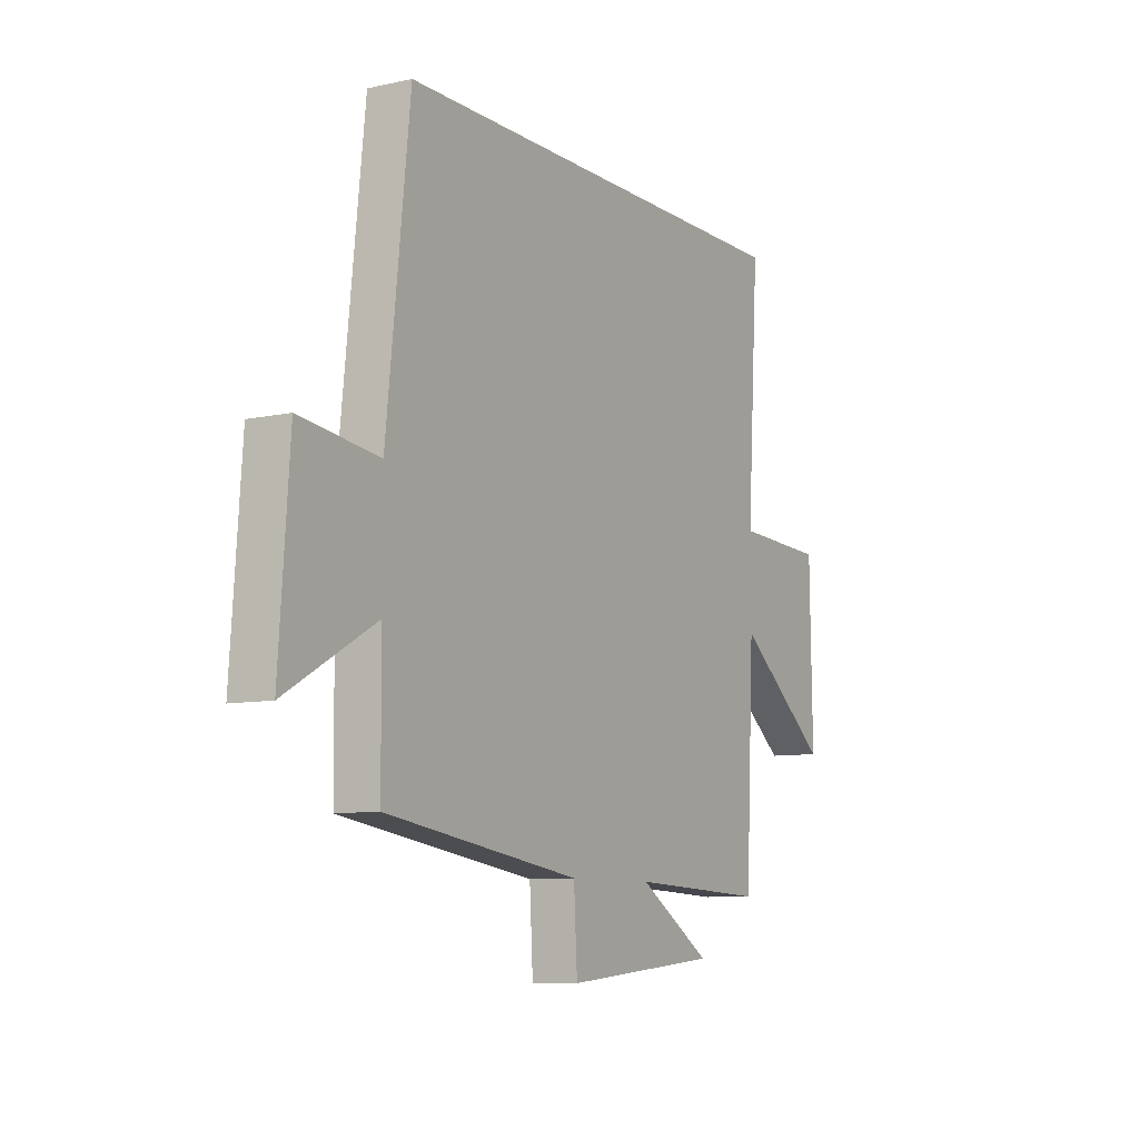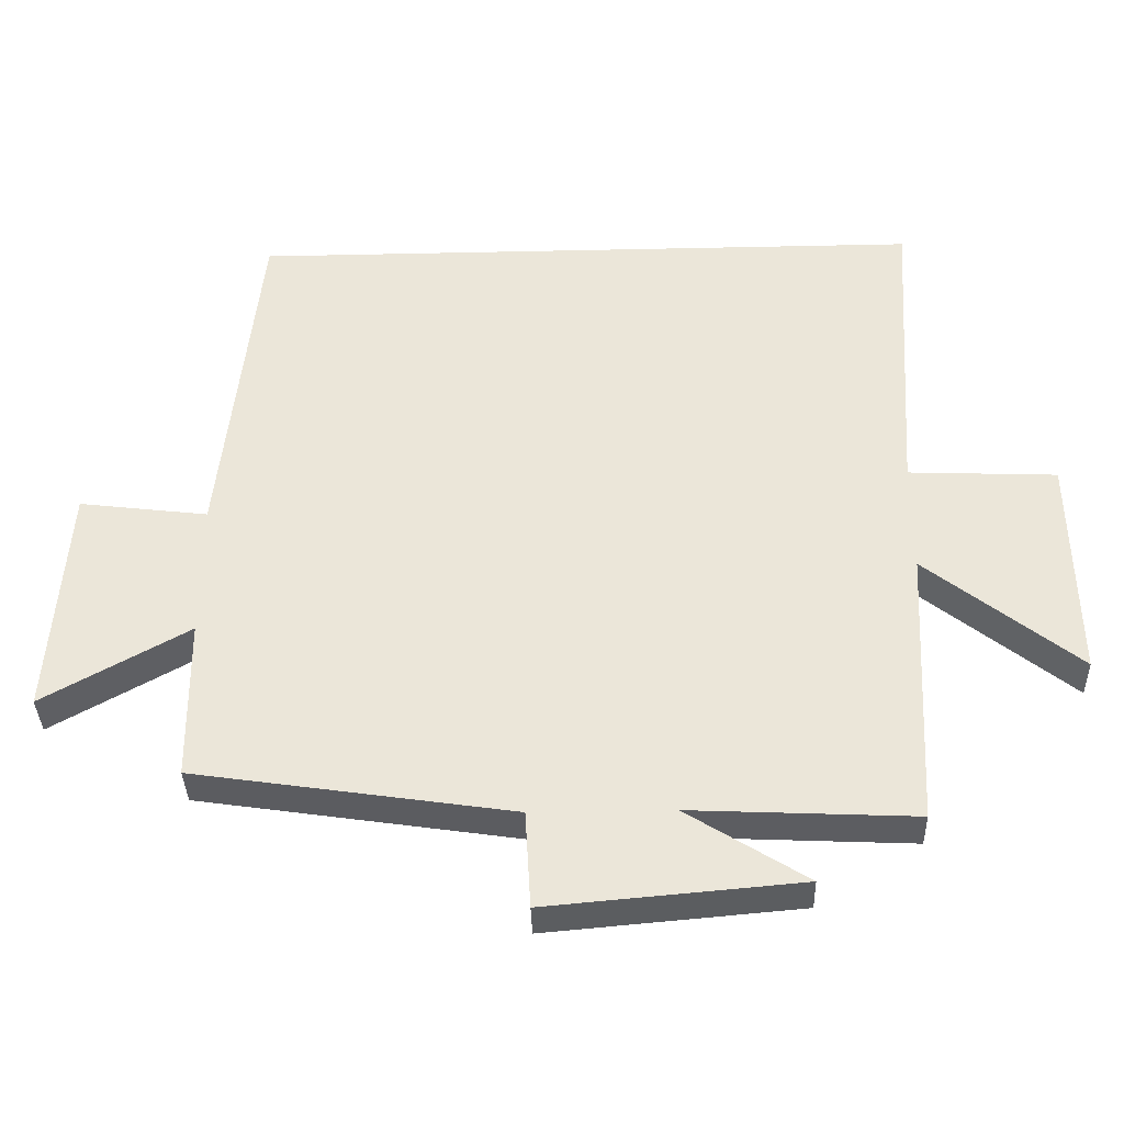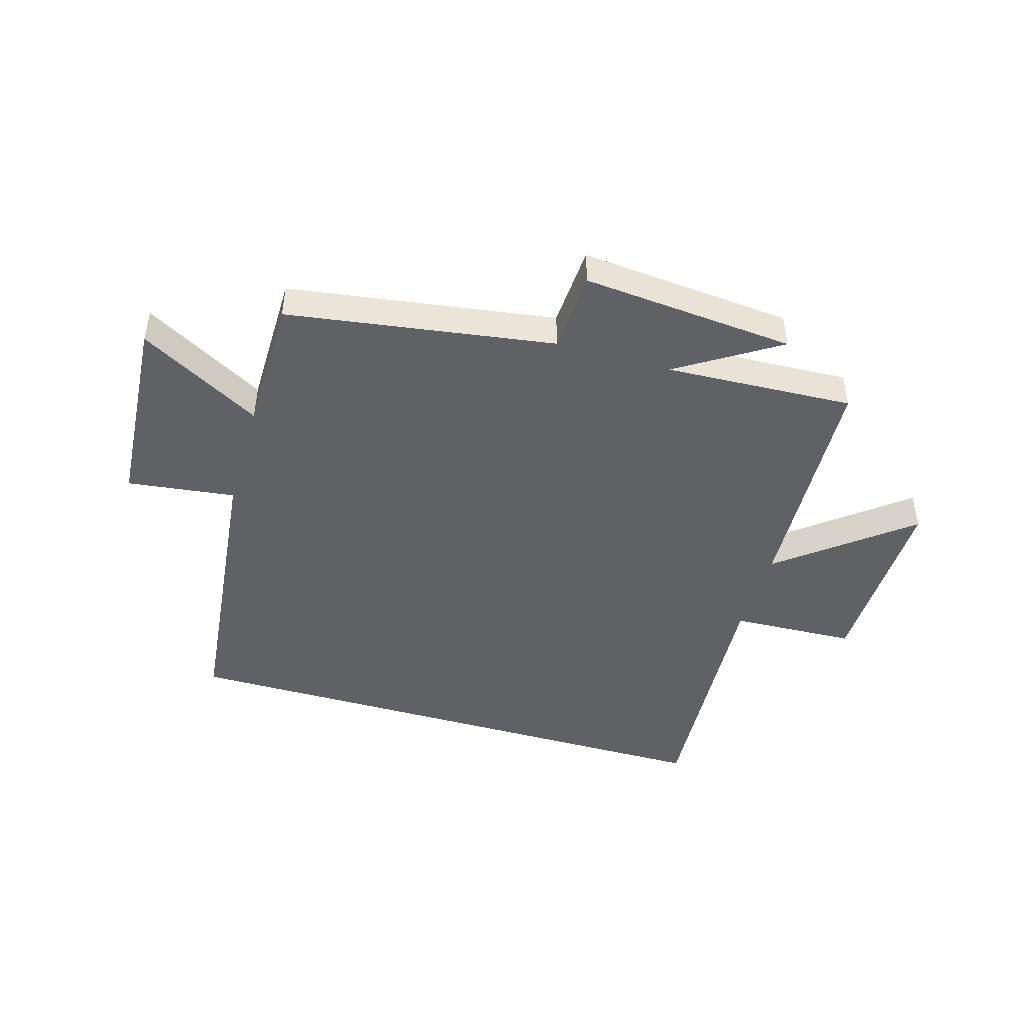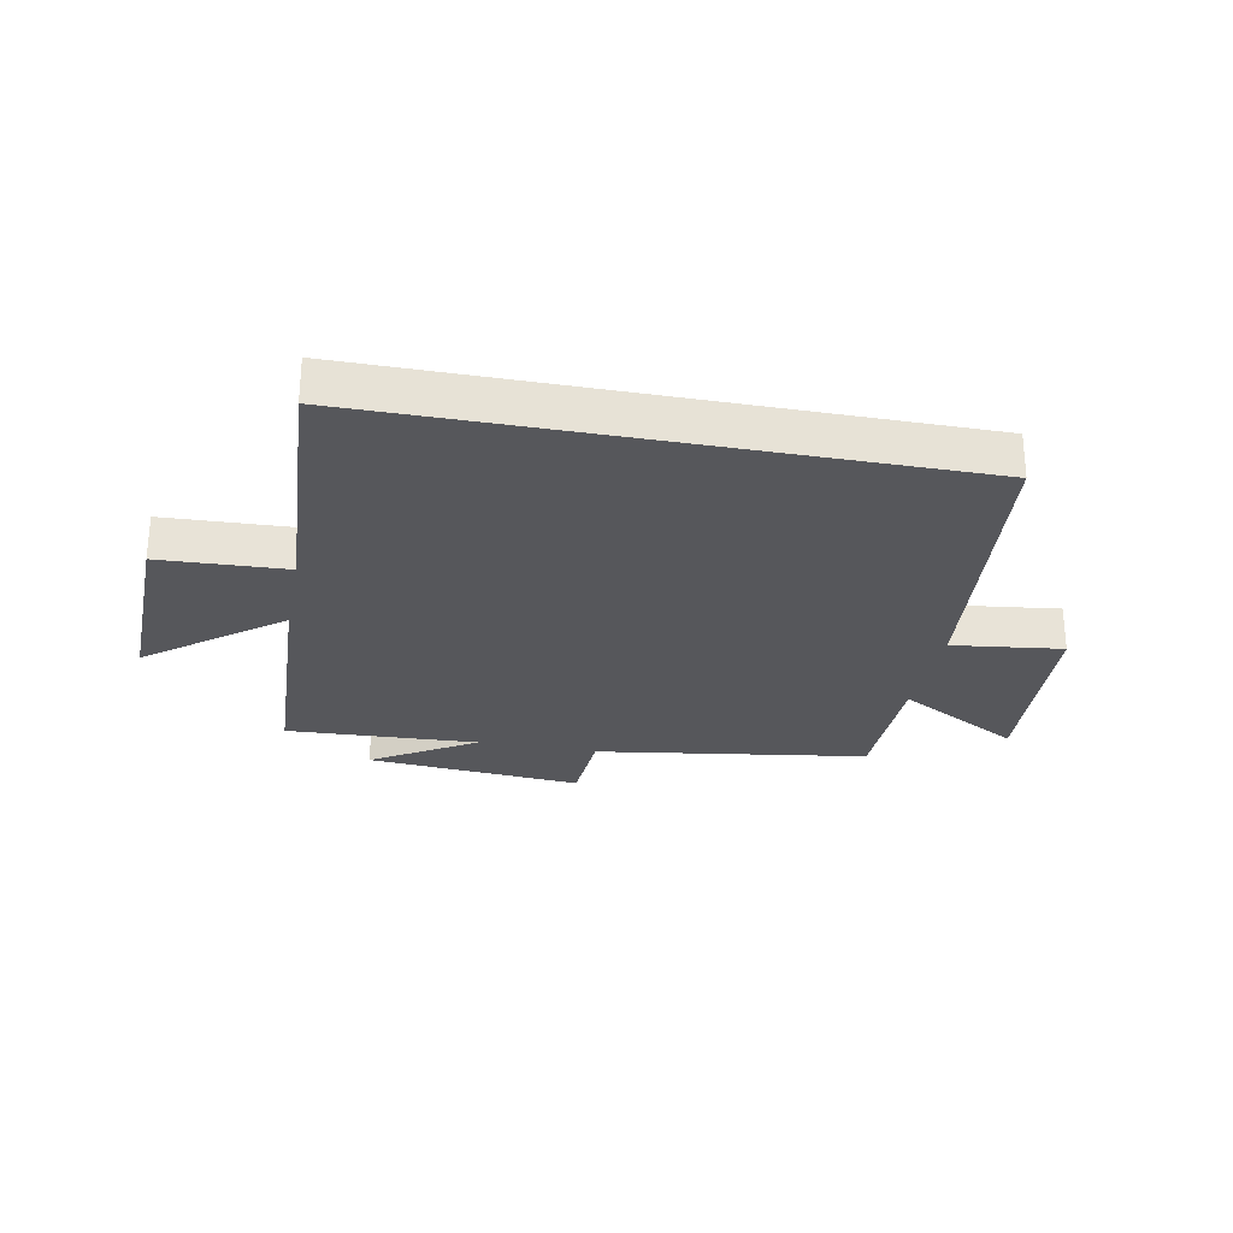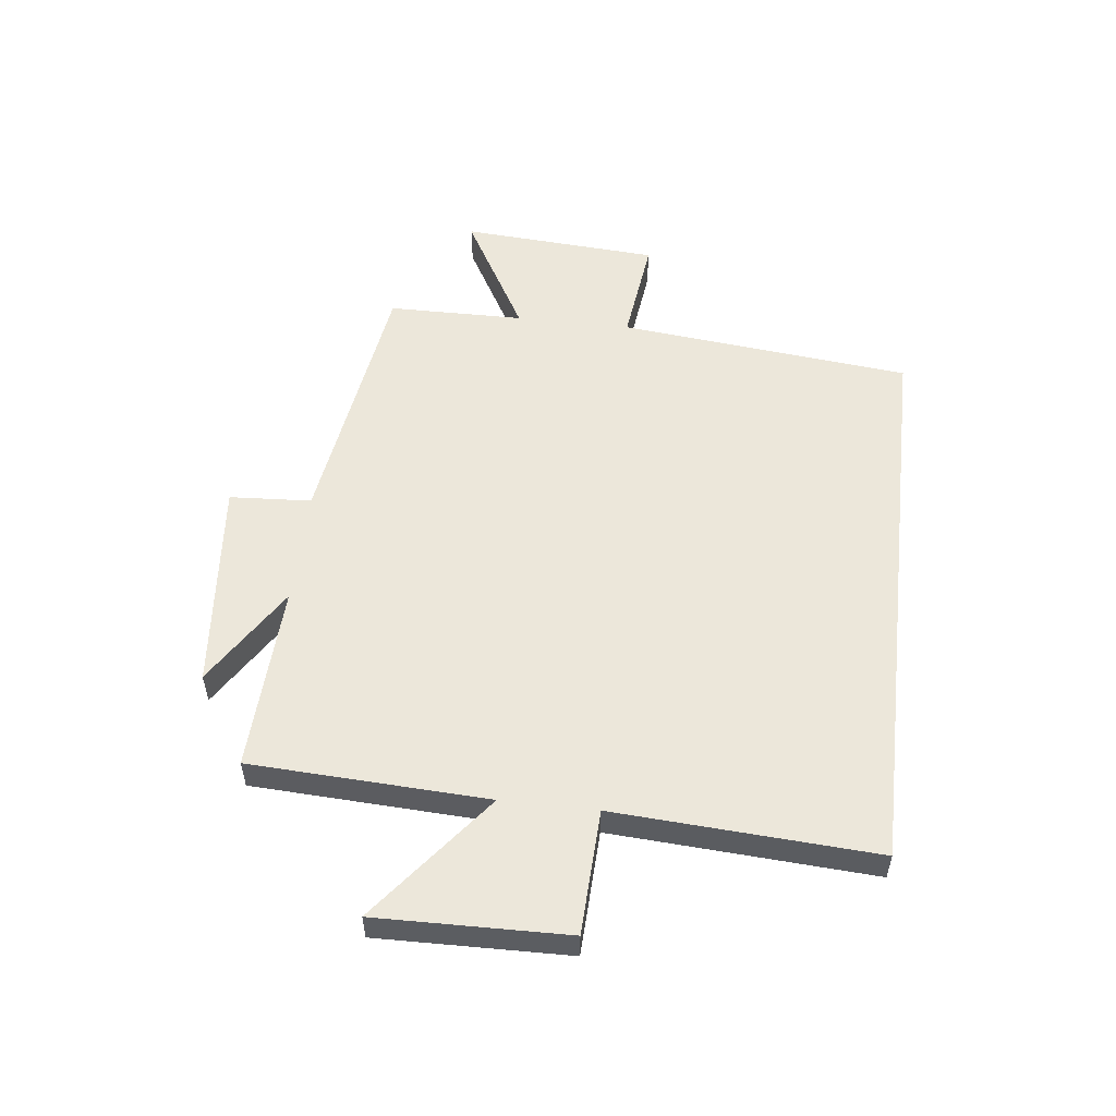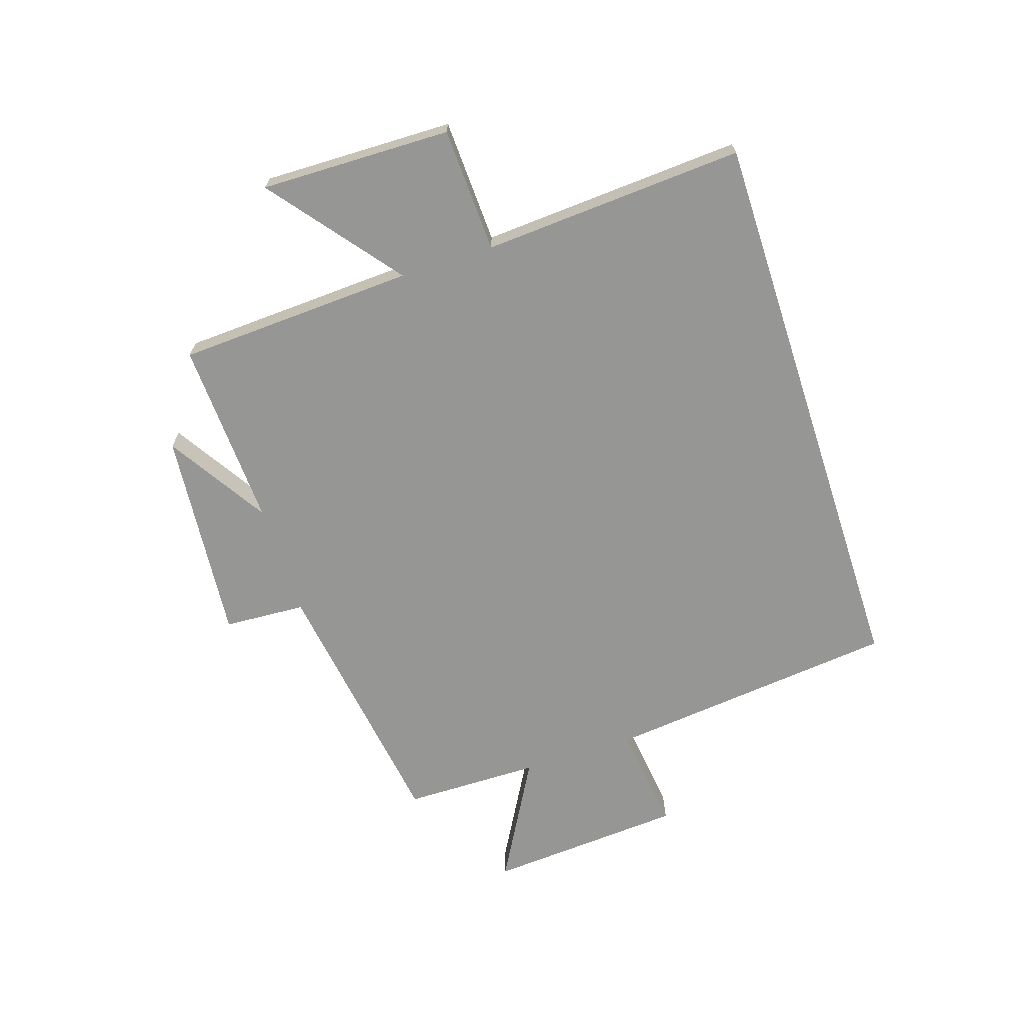
<metadata>
{"format":"obj","ext":"obj","renderer":"f3d","projection":"perspective","resolution":1024,"background":"white","views":[{"elev":-8.6,"azim":120.7,"up":"+Z"},{"elev":-36.4,"azim":-178.4,"up":"+Z"},{"elev":-46.1,"azim":163.7,"up":"+Y"},{"elev":-27.3,"azim":-11.0,"up":"+Y"},{"elev":54.0,"azim":-83.5,"up":"+Y"},{"elev":-67.7,"azim":-72.0,"up":"+Y"}]}
</metadata>
<code>
v 0.498 0.07 -0.432
v 0.042 0.07 -0.5
v 0.034 0.07 -0.64
v -0.33 0.07 -0.608
v -0.158 0.07 -0.5
v -0.48 0.07 -0.515
v -0.5 0.07 -0.109
v -0.719 0.07 -0.282
v -0.713 0.07 0.044
v -0.5 0.07 0.053
v -0.528 0.07 0.5
v 0.446 0.07 0.5
v 0.5 0.07 -0.001
v 0.685 0.07 0.022
v 0.709 0.07 -0.316
v 0.5 0.07 -0.199
v 0.498 0 -0.432
v 0.042 0 -0.5
v 0.034 0 -0.64
v -0.33 0 -0.608
v -0.158 0 -0.5
v -0.48 0 -0.515
v -0.5 0 -0.109
v -0.719 0 -0.282
v -0.713 0 0.044
v -0.5 0 0.053
v -0.528 0 0.5
v 0.446 0 0.5
v 0.5 0 -0.001
v 0.685 0 0.022
v 0.709 0 -0.316
v 0.5 0 -0.199
f 13 14 15 16
f 16 1 2
f 13 16 2
f 12 13 2
f 11 12 2
f 10 11 2
f 7 8 9 10
f 5 6 7 10
f 5 10 2 3
f 3 4 5
f 32 31 30 29
f 18 17 32
f 18 32 29
f 18 29 28
f 18 28 27
f 18 27 26
f 26 25 24 23
f 26 23 22 21
f 19 18 26 21
f 21 20 19
f 1 17 18 2
f 2 18 19 3
f 3 19 20 4
f 4 20 21 5
f 5 21 22 6
f 6 22 23 7
f 7 23 24 8
f 8 24 25 9
f 9 25 26 10
f 10 26 27 11
f 11 27 28 12
f 12 28 29 13
f 13 29 30 14
f 14 30 31 15
f 15 31 32 16
f 16 32 17 1

</code>
